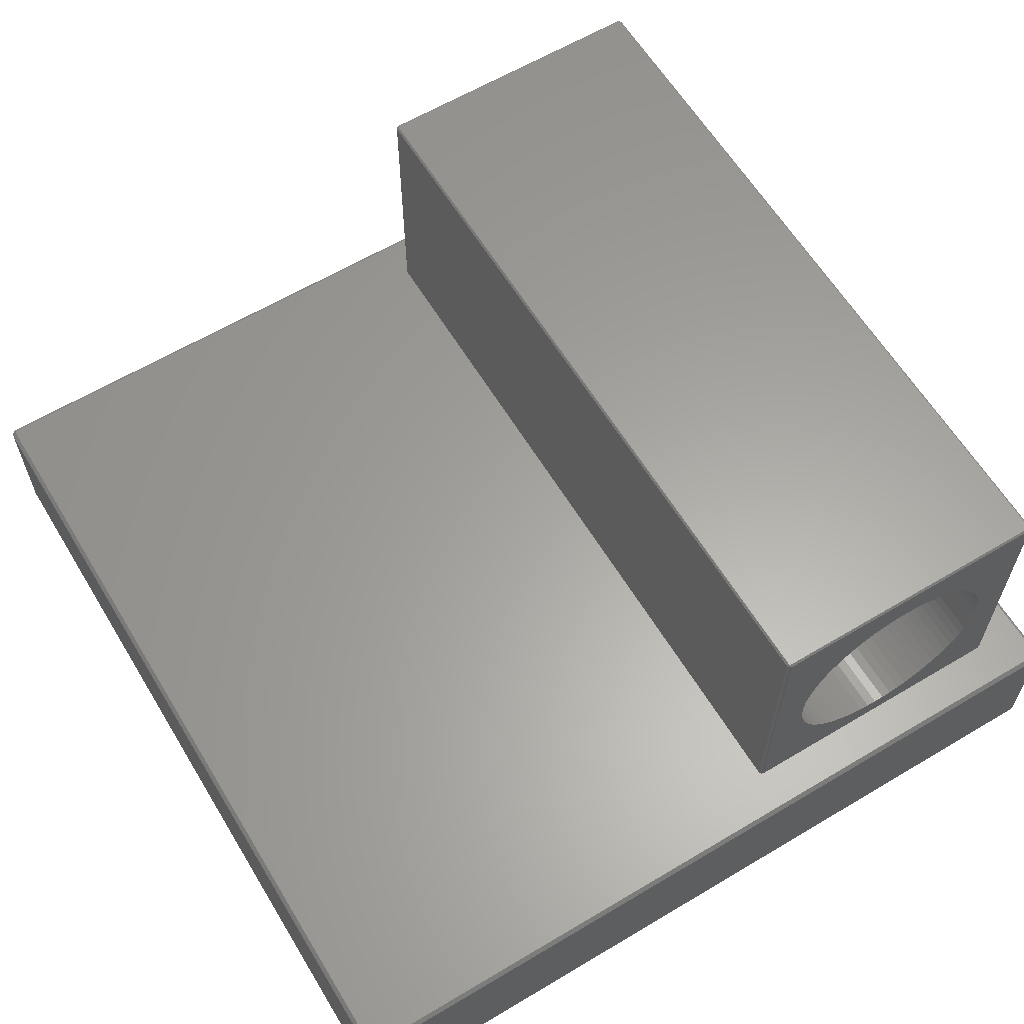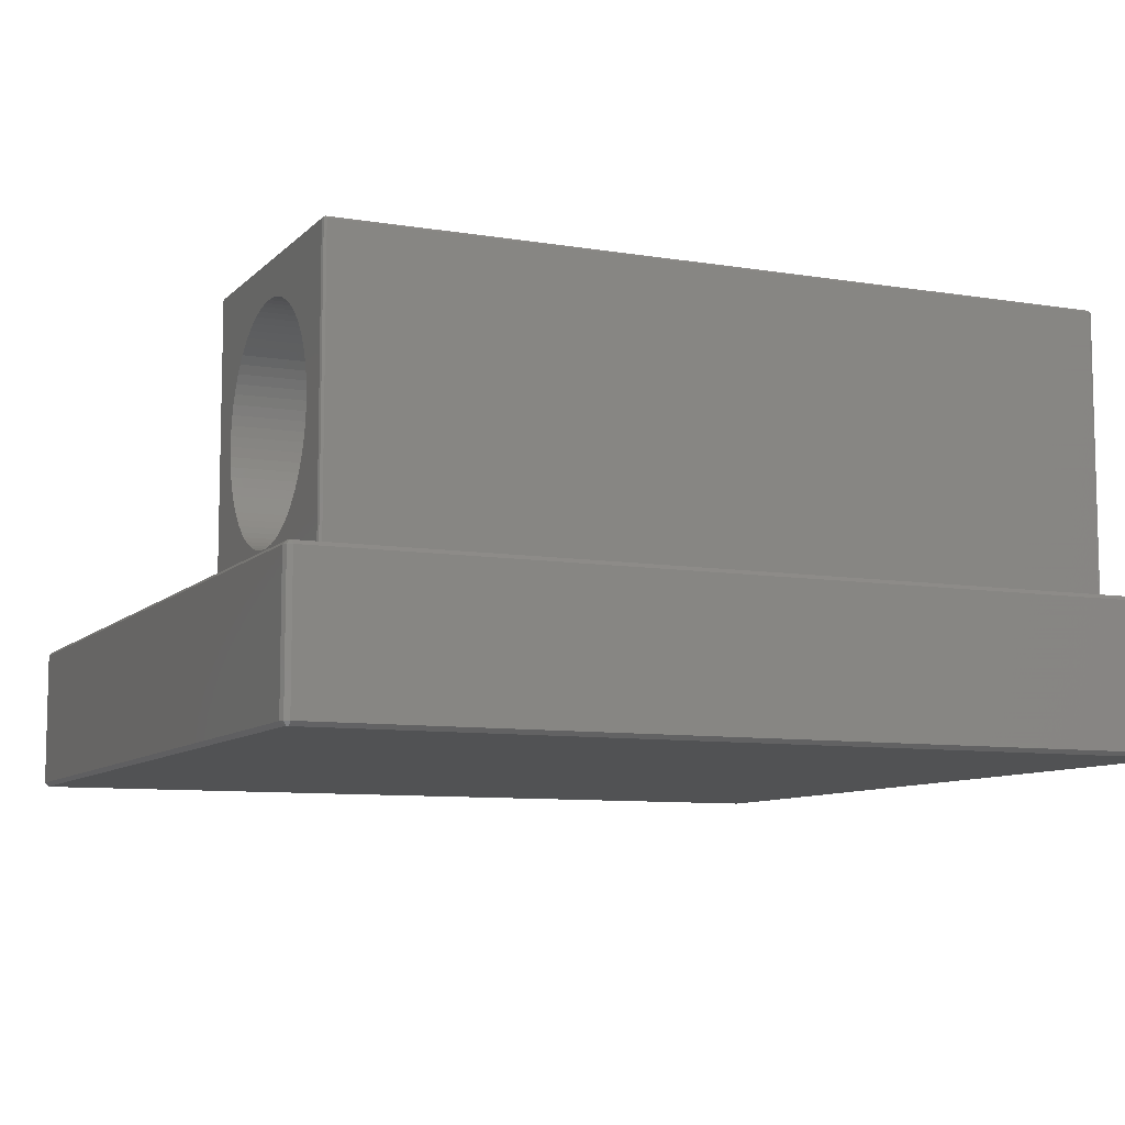
<metadata>
{"format":"stl","ext":"stl","renderer":"f3d","projection":"perspective","resolution":1024,"background":"white","views":[{"elev":61.8,"azim":-121.2,"up":"+Z"},{"elev":-8.7,"azim":-24.0,"up":"+Z"}]}
</metadata>
<code>
# stl→obj: 372 verts, 740 faces
v 2.591 -0.5587 2.885
v 2.575 -0.5519 2.885
v 2.582 -0.5682 2.898
v 2.585 -0.575 2.898
v -2.591 -0.5587 2.885
v -2.598 -0.575 2.885
v -2.585 -0.575 2.898
v -2.598 -2.525 2.885
v -2.585 -2.525 2.898
v 2.598 -0.575 2.885
v 2.591 -0.5587 0.9962
v 2.598 -0.575 0.9962
v -2.575 -2.548 2.885
v 2.575 -2.535 2.898
v -2.575 -2.535 2.898
v 2.575 -2.548 2.885
v -2.575 -0.5519 2.885
v -2.582 -0.5682 2.898
v 2.585 -2.525 2.898
v 2.598 -2.525 2.885
v 2.575 -0.5654 2.898
v 2.591 -2.541 2.885
v 2.598 -2.525 0.9962
v 2.591 -2.541 0.9962
v 2.582 -2.532 2.898
v 2.575 -0.5519 0.9962
v -2.575 -0.5519 0.9962
v -2.575 -0.5654 2.898
v 2.598 -0.8 1.9
v 2.598 -0.8029 1.965
v 2.598 -0.8114 2.03
v 2.598 -0.8256 2.094
v 2.598 -0.8452 2.157
v 2.598 -0.8703 2.217
v 2.598 -0.9005 2.275
v 2.598 -0.9356 2.33
v 2.598 -0.9755 2.382
v 2.598 -1.02 2.43
v 2.598 -1.068 2.475
v 2.598 -1.12 2.514
v 2.598 -1.175 2.55
v 2.598 -1.233 2.58
v 2.598 -1.293 2.605
v 2.598 -1.356 2.624
v 2.598 -1.42 2.639
v 2.598 -1.485 2.647
v 2.598 -1.55 2.65
v 2.598 -1.615 2.647
v 2.598 -1.68 2.639
v 2.598 -2.297 1.965
v 2.598 -2.3 1.9
v 2.598 -2.289 2.03
v 2.598 -2.274 2.094
v 2.598 -2.255 2.157
v 2.598 -2.23 2.217
v 2.598 -2.2 2.275
v 2.598 -2.164 2.33
v 2.598 -2.125 2.382
v 2.598 -2.08 2.43
v 2.598 -2.032 2.475
v 2.598 -1.98 2.514
v 2.598 -1.925 2.55
v 2.598 -1.867 2.58
v 2.598 -1.807 2.605
v 2.598 -1.744 2.624
v 2.598 -0.8029 1.835
v 2.598 -0.8114 1.77
v 2.598 -0.8256 1.706
v 2.598 -0.8452 1.643
v 2.598 -0.8703 1.583
v 2.598 -0.9005 1.525
v 2.598 -0.9356 1.47
v 2.598 -0.9755 1.418
v 2.598 -1.02 1.37
v 2.598 -1.068 1.325
v 2.598 -1.12 1.286
v 2.598 -1.175 1.25
v 2.598 -1.233 1.22
v 2.598 -1.293 1.195
v 2.598 -1.356 1.176
v 2.598 -1.42 1.161
v 2.598 -1.485 1.153
v 2.598 -1.55 1.15
v 2.598 -1.615 1.153
v 2.598 -1.68 1.161
v 2.598 -2.297 1.835
v 2.598 -1.744 1.176
v 2.598 -1.807 1.195
v 2.598 -1.867 1.22
v 2.598 -1.925 1.25
v 2.598 -1.98 1.286
v 2.598 -2.032 1.325
v 2.598 -2.08 1.37
v 2.598 -2.125 1.418
v 2.598 -2.164 1.47
v 2.598 -2.2 1.525
v 2.598 -2.23 1.583
v 2.598 -2.255 1.643
v 2.598 -2.274 1.706
v 2.598 -2.289 1.77
v -2.575 -2.548 0.9962
v 2.575 -2.548 0.9962
v -2.582 -2.532 2.898
v -2.591 -2.541 0.9962
v -2.591 -2.541 2.885
v -2.598 -0.575 0.9962
v -2.598 -0.8 1.9
v -2.598 -0.8029 1.835
v -2.598 -0.8114 1.77
v -2.598 -0.8256 1.706
v -2.598 -0.8452 1.643
v -2.598 -0.8703 1.583
v -2.598 -0.9005 1.525
v -2.598 -0.9356 1.47
v -2.598 -0.9755 1.418
v -2.598 -1.02 1.37
v -2.598 -1.068 1.325
v -2.598 -1.12 1.286
v -2.598 -1.175 1.25
v -2.598 -1.233 1.22
v -2.598 -1.293 1.195
v -2.598 -1.356 1.176
v -2.598 -1.42 1.161
v -2.598 -1.485 1.153
v -2.598 -1.55 1.15
v -2.598 -2.525 0.9962
v -2.598 -1.615 1.153
v -2.598 -2.297 1.835
v -2.598 -2.3 1.9
v -2.598 -2.289 1.77
v -2.598 -2.274 1.706
v -2.598 -2.255 1.643
v -2.598 -2.23 1.583
v -2.598 -2.2 1.525
v -2.598 -2.164 1.47
v -2.598 -2.125 1.418
v -2.598 -2.08 1.37
v -2.598 -2.032 1.325
v -2.598 -1.98 1.286
v -2.598 -1.925 1.25
v -2.598 -1.867 1.22
v -2.598 -1.807 1.195
v -2.598 -1.744 1.176
v -2.598 -1.68 1.161
v -2.598 -0.8029 1.965
v -2.598 -0.8114 2.03
v -2.598 -0.8256 2.094
v -2.598 -0.8452 2.157
v -2.598 -0.8703 2.217
v -2.598 -0.9005 2.275
v -2.598 -0.9356 2.33
v -2.598 -0.9755 2.382
v -2.598 -1.02 2.43
v -2.598 -1.068 2.475
v -2.598 -1.12 2.514
v -2.598 -1.175 2.55
v -2.598 -1.233 2.58
v -2.598 -1.293 2.605
v -2.598 -1.356 2.624
v -2.598 -1.42 2.639
v -2.598 -1.485 2.647
v -2.598 -1.55 2.65
v -2.598 -1.615 2.647
v -2.598 -1.68 2.639
v -2.598 -1.744 2.624
v -2.598 -2.297 1.965
v -2.598 -2.289 2.03
v -2.598 -1.807 2.605
v -2.598 -1.867 2.58
v -2.598 -1.925 2.55
v -2.598 -1.98 2.514
v -2.598 -2.032 2.475
v -2.598 -2.08 2.43
v -2.598 -2.125 2.382
v -2.598 -2.164 2.33
v -2.598 -2.2 2.275
v -2.598 -2.23 2.217
v -2.598 -2.255 2.157
v -2.598 -2.274 2.094
v -2.591 -0.5587 0.9962
v -2.1 -1.42 1.161
v -2.1 -1.356 1.176
v -2.1 -2.125 2.382
v -2.1 -2.08 2.43
v -2.1 -0.8256 2.094
v -2.1 -0.8114 2.03
v -2.1 -1.55 1.15
v -2.1 -1.485 1.153
v -2.1 -2.274 1.706
v -2.1 -2.289 1.77
v -2.1 -2.08 1.37
v -2.1 -2.032 1.325
v -2.1 -1.615 2.647
v -2.1 -1.68 2.639
v -2.1 -0.9005 2.275
v -2.1 -0.8703 2.217
v -2.1 -2.297 1.835
v -2.1 -1.293 2.605
v -2.1 -1.356 2.624
v -2.1 -2.2 2.275
v -2.1 -2.164 2.33
v -2.1 -1.68 1.161
v -2.1 -1.615 1.153
v -2.1 -1.175 2.55
v -2.1 -1.233 2.58
v -2.1 -1.744 2.624
v -2.1 -1.744 1.176
v -2.1 -1.293 1.195
v -2.1 -2.125 1.418
v -2.1 -2.164 1.47
v -2.1 -1.068 1.325
v -2.1 -1.02 1.37
v -2.1 -1.807 1.195
v -2.1 -0.8452 1.643
v -2.1 -0.8703 1.583
v -2.1 -1.175 1.25
v -2.1 -1.12 1.286
v -2.1 -2.23 1.583
v -2.1 -2.255 1.643
v -2.1 -1.02 2.43
v -2.1 -1.068 2.475
v -2.1 -0.8452 2.157
v -2.1 -0.9356 2.33
v -2.1 -0.8114 1.77
v -2.1 -0.8256 1.706
v -2.1 -0.9005 1.525
v -2.1 -0.9356 1.47
v -2.1 -2.297 1.965
v -2.1 -2.289 2.03
v -2.1 -0.8 1.9
v -2.1 -0.8029 1.835
v -2.1 -2.2 1.525
v -2.1 -2.032 2.475
v -2.1 -0.9755 1.418
v -2.1 -2.3 1.9
v -2.1 -1.98 1.286
v -2.1 -1.925 1.25
v -2.1 -1.12 2.514
v -2.1 -2.23 2.217
v -2.1 -1.98 2.514
v -2.1 -1.233 1.22
v -2.1 -1.807 2.605
v -2.1 -1.867 2.58
v -2.1 -1.925 2.55
v -2.1 -0.8029 1.965
v -2.1 -0.9755 2.382
v -2.1 -1.42 2.639
v -2.1 -1.485 2.647
v -2.1 -1.55 2.65
v -2.1 -1.867 1.22
v -2.1 -2.255 2.157
v -2.1 -2.274 2.094
v 2.1 -1.356 1.176
v 2.1 -1.42 1.161
v 2.1 -2.08 2.43
v 2.1 -2.125 2.382
v 2.1 -0.8114 2.03
v 2.1 -0.8256 2.094
v 2.1 -1.485 1.153
v 2.1 -1.55 1.15
v 2.1 -2.289 1.77
v 2.1 -2.274 1.706
v 2.1 -2.032 1.325
v 2.1 -2.08 1.37
v 2.1 -2.2 1.525
v 2.1 -2.164 1.47
v 2.1 -1.68 2.639
v 2.1 -1.615 2.647
v 2.1 -0.8703 2.217
v 2.1 -0.9005 2.275
v 2.1 -2.297 1.835
v 2.1 -1.356 2.624
v 2.1 -1.293 2.605
v 2.1 -0.8029 1.965
v 2.1 -0.8029 1.835
v 2.1 -0.8 1.9
v 2.1 -0.8114 1.77
v 2.1 -0.8256 1.706
v 2.1 -0.8452 2.157
v 2.1 -0.8452 1.643
v 2.1 -0.8703 1.583
v 2.1 -0.9005 1.525
v 2.1 -0.9356 2.33
v 2.1 -0.9356 1.47
v 2.1 -0.9755 2.382
v 2.1 -0.9755 1.418
v 2.1 -1.02 2.43
v 2.1 -1.02 1.37
v 2.1 -1.068 2.475
v 2.1 -1.068 1.325
v 2.1 -1.12 2.514
v 2.1 -1.12 1.286
v 2.1 -1.175 2.55
v 2.1 -1.175 1.25
v 2.1 -1.233 2.58
v 2.1 -1.233 1.22
v 2.1 -1.293 1.195
v 2.1 -1.42 2.639
v 2.1 -1.485 2.647
v 2.1 -1.55 2.65
v 2.1 -1.615 1.153
v 2.1 -1.68 1.161
v 2.1 -1.744 2.624
v 2.1 -1.744 1.176
v 2.1 -1.807 2.605
v 2.1 -1.807 1.195
v 2.1 -1.867 2.58
v 2.1 -1.867 1.22
v 2.1 -1.925 2.55
v 2.1 -1.925 1.25
v 2.1 -1.98 2.514
v 2.1 -1.98 1.286
v 2.1 -2.032 2.475
v 2.1 -2.125 1.418
v 2.1 -2.164 2.33
v 2.1 -2.2 2.275
v 2.1 -2.23 2.217
v 2.1 -2.23 1.583
v 2.1 -2.255 2.157
v 2.1 -2.255 1.643
v 2.1 -2.274 2.094
v 2.1 -2.289 2.03
v 2.1 -2.297 1.965
v 2.1 -2.3 1.9
v -2.85 2.869 0.003806
v -2.883 2.883 0.03087
v -2.85 2.896 0.03087
v 2.896 -2.85 0.9691
v 2.896 2.85 0.03087
v 2.896 2.85 0.9691
v 2.896 -2.85 0.03087
v -2.869 2.85 0.003806
v -2.896 2.85 0.03087
v 2.883 2.883 0.9691
v 2.85 2.869 0.9962
v 2.864 2.864 0.9962
v 2.883 -2.883 0.03087
v 2.864 -2.864 0.003806
v 2.869 -2.85 0.003806
v 2.85 -2.896 0.03087
v 2.85 -2.869 0.003806
v -2.869 -2.85 0.003806
v -2.896 -2.85 0.03087
v 2.883 2.883 0.03087
v 2.85 2.896 0.9691
v 2.85 2.896 0.03087
v -2.85 -2.869 0.003806
v -2.883 -2.883 0.03087
v -2.864 -2.864 0.003806
v -2.883 2.883 0.9691
v -2.896 2.85 0.9691
v 2.883 -2.883 0.9691
v 2.85 -2.896 0.9691
v -2.85 -2.896 0.03087
v -2.85 -2.896 0.9691
v -2.85 -2.869 0.9962
v -2.883 -2.883 0.9691
v 2.869 2.85 0.003806
v -2.896 -2.85 0.9691
v -2.869 2.85 0.9962
v -2.869 -2.85 0.9962
v -2.85 2.896 0.9691
v -2.85 2.869 0.9962
v 2.864 -2.864 0.9962
v 2.85 -2.869 0.9962
v 2.869 -2.85 0.9962
v 2.869 2.85 0.9962
v 2.864 2.864 0.003806
v 2.85 2.869 0.003806
v -2.864 2.864 0.003806
v -2.864 2.864 0.9962
v -2.864 -2.864 0.9962
f 1 2 3
f 1 3 4
f 5 6 7
f 8 7 6
f 7 8 9
f 10 11 1
f 11 10 12
f 13 14 15
f 14 13 16
f 17 5 18
f 19 10 4
f 10 19 20
f 2 21 3
f 22 23 20
f 23 22 24
f 19 25 22
f 26 17 2
f 17 26 27
f 2 28 21
f 28 2 17
f 17 18 28
f 10 29 12
f 10 30 29
f 10 31 30
f 10 32 31
f 10 33 32
f 10 34 33
f 10 35 34
f 10 36 35
f 10 37 36
f 10 38 37
f 10 39 38
f 10 40 39
f 10 41 40
f 10 42 41
f 10 43 42
f 10 44 43
f 10 45 44
f 10 46 45
f 10 47 46
f 20 47 10
f 47 20 48
f 48 20 49
f 50 20 51
f 52 20 50
f 53 20 52
f 54 20 53
f 55 20 54
f 56 20 55
f 57 20 56
f 58 20 57
f 59 20 58
f 60 20 59
f 61 20 60
f 62 20 61
f 63 20 62
f 64 20 63
f 65 20 64
f 49 20 65
f 66 12 29
f 67 12 66
f 68 12 67
f 69 12 68
f 70 12 69
f 71 12 70
f 72 12 71
f 73 12 72
f 74 12 73
f 75 12 74
f 76 12 75
f 77 12 76
f 78 12 77
f 79 12 78
f 80 12 79
f 81 12 80
f 82 12 81
f 83 12 82
f 23 83 84
f 23 84 85
f 23 51 20
f 51 23 86
f 83 23 12
f 87 23 85
f 88 23 87
f 89 23 88
f 90 23 89
f 91 23 90
f 92 23 91
f 93 23 92
f 94 23 93
f 95 23 94
f 96 23 95
f 97 23 96
f 98 23 97
f 99 23 98
f 100 23 99
f 86 23 100
f 14 16 25
f 11 2 1
f 2 11 26
f 20 19 22
f 101 16 13
f 16 101 102
f 18 5 7
f 1 4 10
f 25 16 22
f 21 4 3
f 4 21 19
f 14 19 21
f 19 14 25
f 28 14 21
f 28 15 14
f 7 28 18
f 28 7 15
f 9 15 7
f 15 9 103
f 104 13 105
f 13 104 101
f 106 107 6
f 106 108 107
f 106 109 108
f 106 110 109
f 106 111 110
f 106 112 111
f 106 113 112
f 106 114 113
f 106 115 114
f 106 116 115
f 106 117 116
f 106 118 117
f 106 119 118
f 106 120 119
f 106 121 120
f 106 122 121
f 106 123 122
f 106 124 123
f 106 125 124
f 126 125 106
f 125 126 127
f 128 126 129
f 130 126 128
f 131 126 130
f 132 126 131
f 133 126 132
f 134 126 133
f 135 126 134
f 136 126 135
f 137 126 136
f 138 126 137
f 139 126 138
f 140 126 139
f 141 126 140
f 142 126 141
f 143 126 142
f 144 126 143
f 127 126 144
f 145 6 107
f 146 6 145
f 147 6 146
f 148 6 147
f 149 6 148
f 150 6 149
f 151 6 150
f 152 6 151
f 153 6 152
f 154 6 153
f 155 6 154
f 156 6 155
f 157 6 156
f 158 6 157
f 159 6 158
f 160 6 159
f 161 6 160
f 162 6 161
f 8 162 163
f 8 163 164
f 8 164 165
f 8 129 126
f 129 8 166
f 166 8 167
f 162 8 6
f 168 8 165
f 169 8 168
f 170 8 169
f 171 8 170
f 172 8 171
f 173 8 172
f 174 8 173
f 175 8 174
f 176 8 175
f 177 8 176
f 178 8 177
f 179 8 178
f 167 8 179
f 9 105 103
f 102 22 16
f 22 102 24
f 9 8 105
f 27 5 17
f 5 27 180
f 103 105 13
f 15 103 13
f 106 5 180
f 5 106 6
f 104 8 126
f 8 104 105
f 122 181 182
f 181 122 123
f 183 173 184
f 173 183 174
f 146 185 147
f 185 146 186
f 124 187 188
f 187 124 125
f 189 130 190
f 130 189 131
f 138 191 192
f 191 138 137
f 164 193 194
f 193 164 163
f 149 195 150
f 195 149 196
f 190 128 197
f 128 190 130
f 159 198 199
f 198 159 158
f 200 175 201
f 175 200 176
f 127 202 203
f 202 127 144
f 157 204 205
f 204 157 156
f 165 194 206
f 194 165 164
f 144 207 202
f 207 144 143
f 121 182 208
f 182 121 122
f 209 135 210
f 135 209 136
f 158 205 198
f 205 158 157
f 191 136 209
f 136 191 137
f 116 211 212
f 211 116 117
f 143 213 207
f 213 143 142
f 112 214 111
f 214 112 215
f 118 216 217
f 216 118 119
f 218 132 219
f 132 218 133
f 154 220 221
f 220 154 153
f 123 188 181
f 188 123 124
f 148 196 149
f 196 148 222
f 150 223 151
f 223 150 195
f 110 224 109
f 224 110 225
f 114 226 113
f 226 114 227
f 228 167 229
f 167 228 166
f 108 230 107
f 230 108 231
f 232 133 218
f 133 232 134
f 173 233 184
f 233 173 172
f 115 227 114
f 227 115 234
f 113 215 112
f 215 113 226
f 197 129 235
f 129 197 128
f 140 236 237
f 236 140 139
f 125 203 187
f 203 125 127
f 139 192 236
f 192 139 138
f 147 222 148
f 222 147 185
f 156 238 204
f 238 156 155
f 109 231 108
f 231 109 224
f 239 176 200
f 176 239 177
f 172 240 233
f 240 172 171
f 120 208 241
f 208 120 121
f 168 206 242
f 206 168 165
f 169 242 243
f 242 169 168
f 119 241 216
f 241 119 120
f 235 166 228
f 166 235 129
f 171 244 240
f 244 171 170
f 231 245 230
f 224 245 231
f 224 186 245
f 225 186 224
f 225 185 186
f 214 185 225
f 214 222 185
f 215 222 214
f 215 196 222
f 226 196 215
f 226 195 196
f 227 195 226
f 227 223 195
f 234 223 227
f 234 246 223
f 212 246 234
f 212 220 246
f 211 220 212
f 211 221 220
f 217 221 211
f 217 238 221
f 216 238 217
f 216 204 238
f 241 204 216
f 241 205 204
f 208 205 241
f 208 198 205
f 182 198 208
f 182 199 198
f 181 199 182
f 181 247 199
f 188 247 181
f 188 248 247
f 187 248 188
f 187 249 248
f 203 249 187
f 203 193 249
f 202 193 203
f 202 194 193
f 207 194 202
f 207 206 194
f 213 206 207
f 213 242 206
f 250 242 213
f 250 243 242
f 237 243 250
f 237 244 243
f 236 244 237
f 236 240 244
f 192 240 236
f 192 233 240
f 191 233 192
f 191 184 233
f 209 184 191
f 209 183 184
f 210 183 209
f 210 201 183
f 232 201 210
f 232 200 201
f 218 200 232
f 218 239 200
f 219 239 218
f 219 251 239
f 189 251 219
f 189 252 251
f 190 252 189
f 190 229 252
f 197 229 190
f 197 228 229
f 228 197 235
f 107 245 145
f 245 107 230
f 163 249 193
f 249 163 162
f 229 179 252
f 179 229 167
f 145 186 146
f 186 145 245
f 155 221 238
f 221 155 154
f 152 220 153
f 220 152 246
f 151 246 152
f 246 151 223
f 160 199 247
f 199 160 159
f 251 177 239
f 177 251 178
f 219 131 189
f 131 219 132
f 142 250 213
f 250 142 141
f 141 237 250
f 237 141 140
f 116 234 115
f 234 116 212
f 117 217 211
f 217 117 118
f 201 174 183
f 174 201 175
f 252 178 251
f 178 252 179
f 210 134 232
f 134 210 135
f 170 243 244
f 243 170 169
f 161 247 248
f 247 161 160
f 162 248 249
f 248 162 161
f 111 225 110
f 225 111 214
f 253 81 80
f 81 253 254
f 58 255 59
f 255 58 256
f 257 32 258
f 32 257 31
f 259 83 82
f 83 259 260
f 99 261 100
f 261 99 262
f 263 93 92
f 93 263 264
f 95 265 96
f 265 95 266
f 267 48 49
f 48 267 268
f 269 35 270
f 35 269 34
f 100 271 86
f 271 100 261
f 272 43 44
f 43 272 273
f 274 275 276
f 257 275 274
f 257 277 275
f 258 277 257
f 258 278 277
f 279 278 258
f 279 280 278
f 269 280 279
f 269 281 280
f 270 281 269
f 270 282 281
f 283 282 270
f 283 284 282
f 285 284 283
f 285 286 284
f 287 286 285
f 287 288 286
f 289 288 287
f 289 290 288
f 291 290 289
f 291 292 290
f 293 292 291
f 293 294 292
f 295 294 293
f 295 296 294
f 273 296 295
f 273 297 296
f 272 297 273
f 272 253 297
f 298 253 272
f 298 254 253
f 299 254 298
f 299 259 254
f 300 259 299
f 300 260 259
f 268 260 300
f 268 301 260
f 267 301 268
f 267 302 301
f 303 302 267
f 303 304 302
f 305 304 303
f 305 306 304
f 307 306 305
f 307 308 306
f 309 308 307
f 309 310 308
f 311 310 309
f 311 312 310
f 313 312 311
f 313 263 312
f 255 263 313
f 255 264 263
f 256 264 255
f 256 314 264
f 315 314 256
f 315 266 314
f 316 266 315
f 316 265 266
f 317 265 316
f 317 318 265
f 319 318 317
f 319 320 318
f 321 320 319
f 321 262 320
f 322 262 321
f 322 261 262
f 323 261 322
f 323 271 261
f 271 323 324
f 56 315 57
f 315 56 316
f 301 85 84
f 85 301 302
f 295 41 42
f 41 295 293
f 303 49 65
f 49 303 267
f 302 87 85
f 87 302 304
f 297 80 79
f 80 297 253
f 94 266 95
f 266 94 314
f 273 42 43
f 42 273 295
f 93 314 94
f 314 93 264
f 288 75 74
f 75 288 290
f 304 88 87
f 88 304 306
f 281 69 280
f 69 281 70
f 292 77 76
f 77 292 294
f 97 320 98
f 320 97 318
f 289 38 39
f 38 289 287
f 254 82 81
f 82 254 259
f 279 34 269
f 34 279 33
f 270 36 283
f 36 270 35
f 278 67 277
f 67 278 68
f 284 71 282
f 71 284 72
f 50 322 52
f 322 50 323
f 275 29 276
f 29 275 66
f 96 318 97
f 318 96 265
f 255 60 59
f 60 255 313
f 286 72 284
f 72 286 73
f 282 70 281
f 70 282 71
f 86 324 51
f 324 86 271
f 310 91 90
f 91 310 312
f 260 84 83
f 84 260 301
f 312 92 91
f 92 312 263
f 258 33 279
f 33 258 32
f 293 40 41
f 40 293 291
f 277 66 275
f 66 277 67
f 55 316 56
f 316 55 317
f 313 61 60
f 61 313 311
f 296 79 78
f 79 296 297
f 305 65 64
f 65 305 303
f 307 64 63
f 64 307 305
f 294 78 77
f 78 294 296
f 51 323 50
f 323 51 324
f 311 62 61
f 62 311 309
f 276 30 274
f 30 276 29
f 268 47 48
f 47 268 300
f 52 321 53
f 321 52 322
f 274 31 257
f 31 274 30
f 291 39 40
f 39 291 289
f 285 38 287
f 38 285 37
f 98 262 99
f 262 98 320
f 283 37 285
f 37 283 36
f 298 44 45
f 44 298 272
f 54 317 55
f 317 54 319
f 306 89 88
f 89 306 308
f 308 90 89
f 90 308 310
f 288 73 286
f 73 288 74
f 290 76 75
f 76 290 292
f 57 256 58
f 256 57 315
f 53 319 54
f 319 53 321
f 309 63 62
f 63 309 307
f 299 45 46
f 45 299 298
f 300 46 47
f 46 300 299
f 280 68 278
f 68 280 69
f 325 326 327
f 328 329 330
f 329 328 331
f 332 333 326
f 334 335 336
f 337 338 339
f 337 340 341
f 342 333 332
f 333 342 343
f 344 345 334
f 345 344 346
f 347 348 349
f 345 335 334
f 333 350 326
f 350 333 351
f 337 339 331
f 340 352 353
f 352 340 337
f 330 344 334
f 344 330 329
f 354 353 355
f 353 354 340
f 356 357 355
f 331 358 329
f 358 331 339
f 329 358 344
f 359 360 351
f 360 359 361
f 362 350 363
f 364 365 352
f 348 343 342
f 343 351 333
f 351 343 359
f 346 362 345
f 362 346 327
f 348 359 343
f 359 348 357
f 355 365 356
f 365 355 353
f 366 330 367
f 330 366 328
f 350 351 360
f 328 366 352
f 334 367 330
f 349 348 342
f 345 363 335
f 363 345 362
f 368 369 344
f 348 355 357
f 355 348 354
f 352 331 328
f 331 352 337
f 365 353 352
f 370 326 325
f 335 367 336
f 367 12 366
f 367 335 26
f 23 366 12
f 24 366 23
f 367 11 12
f 367 26 11
f 335 27 26
f 363 27 335
f 180 360 106
f 27 360 180
f 360 27 363
f 365 366 24
f 366 365 364
f 102 365 24
f 101 365 102
f 101 356 365
f 104 356 101
f 361 104 126
f 361 106 360
f 360 363 371
f 106 361 126
f 104 361 356
f 356 361 372
f 371 350 360
f 366 364 352
f 334 336 367
f 363 350 371
f 327 350 362
f 350 327 326
f 347 340 354
f 340 347 341
f 354 348 347
f 337 341 338
f 358 368 344
f 369 327 346
f 327 369 325
f 344 369 346
f 341 339 338
f 339 341 358
f 369 358 341
f 358 369 368
f 347 369 341
f 347 325 369
f 342 347 349
f 347 342 325
f 332 325 342
f 325 332 370
f 332 326 370
f 361 359 357
f 361 357 372
f 372 357 356

</code>
